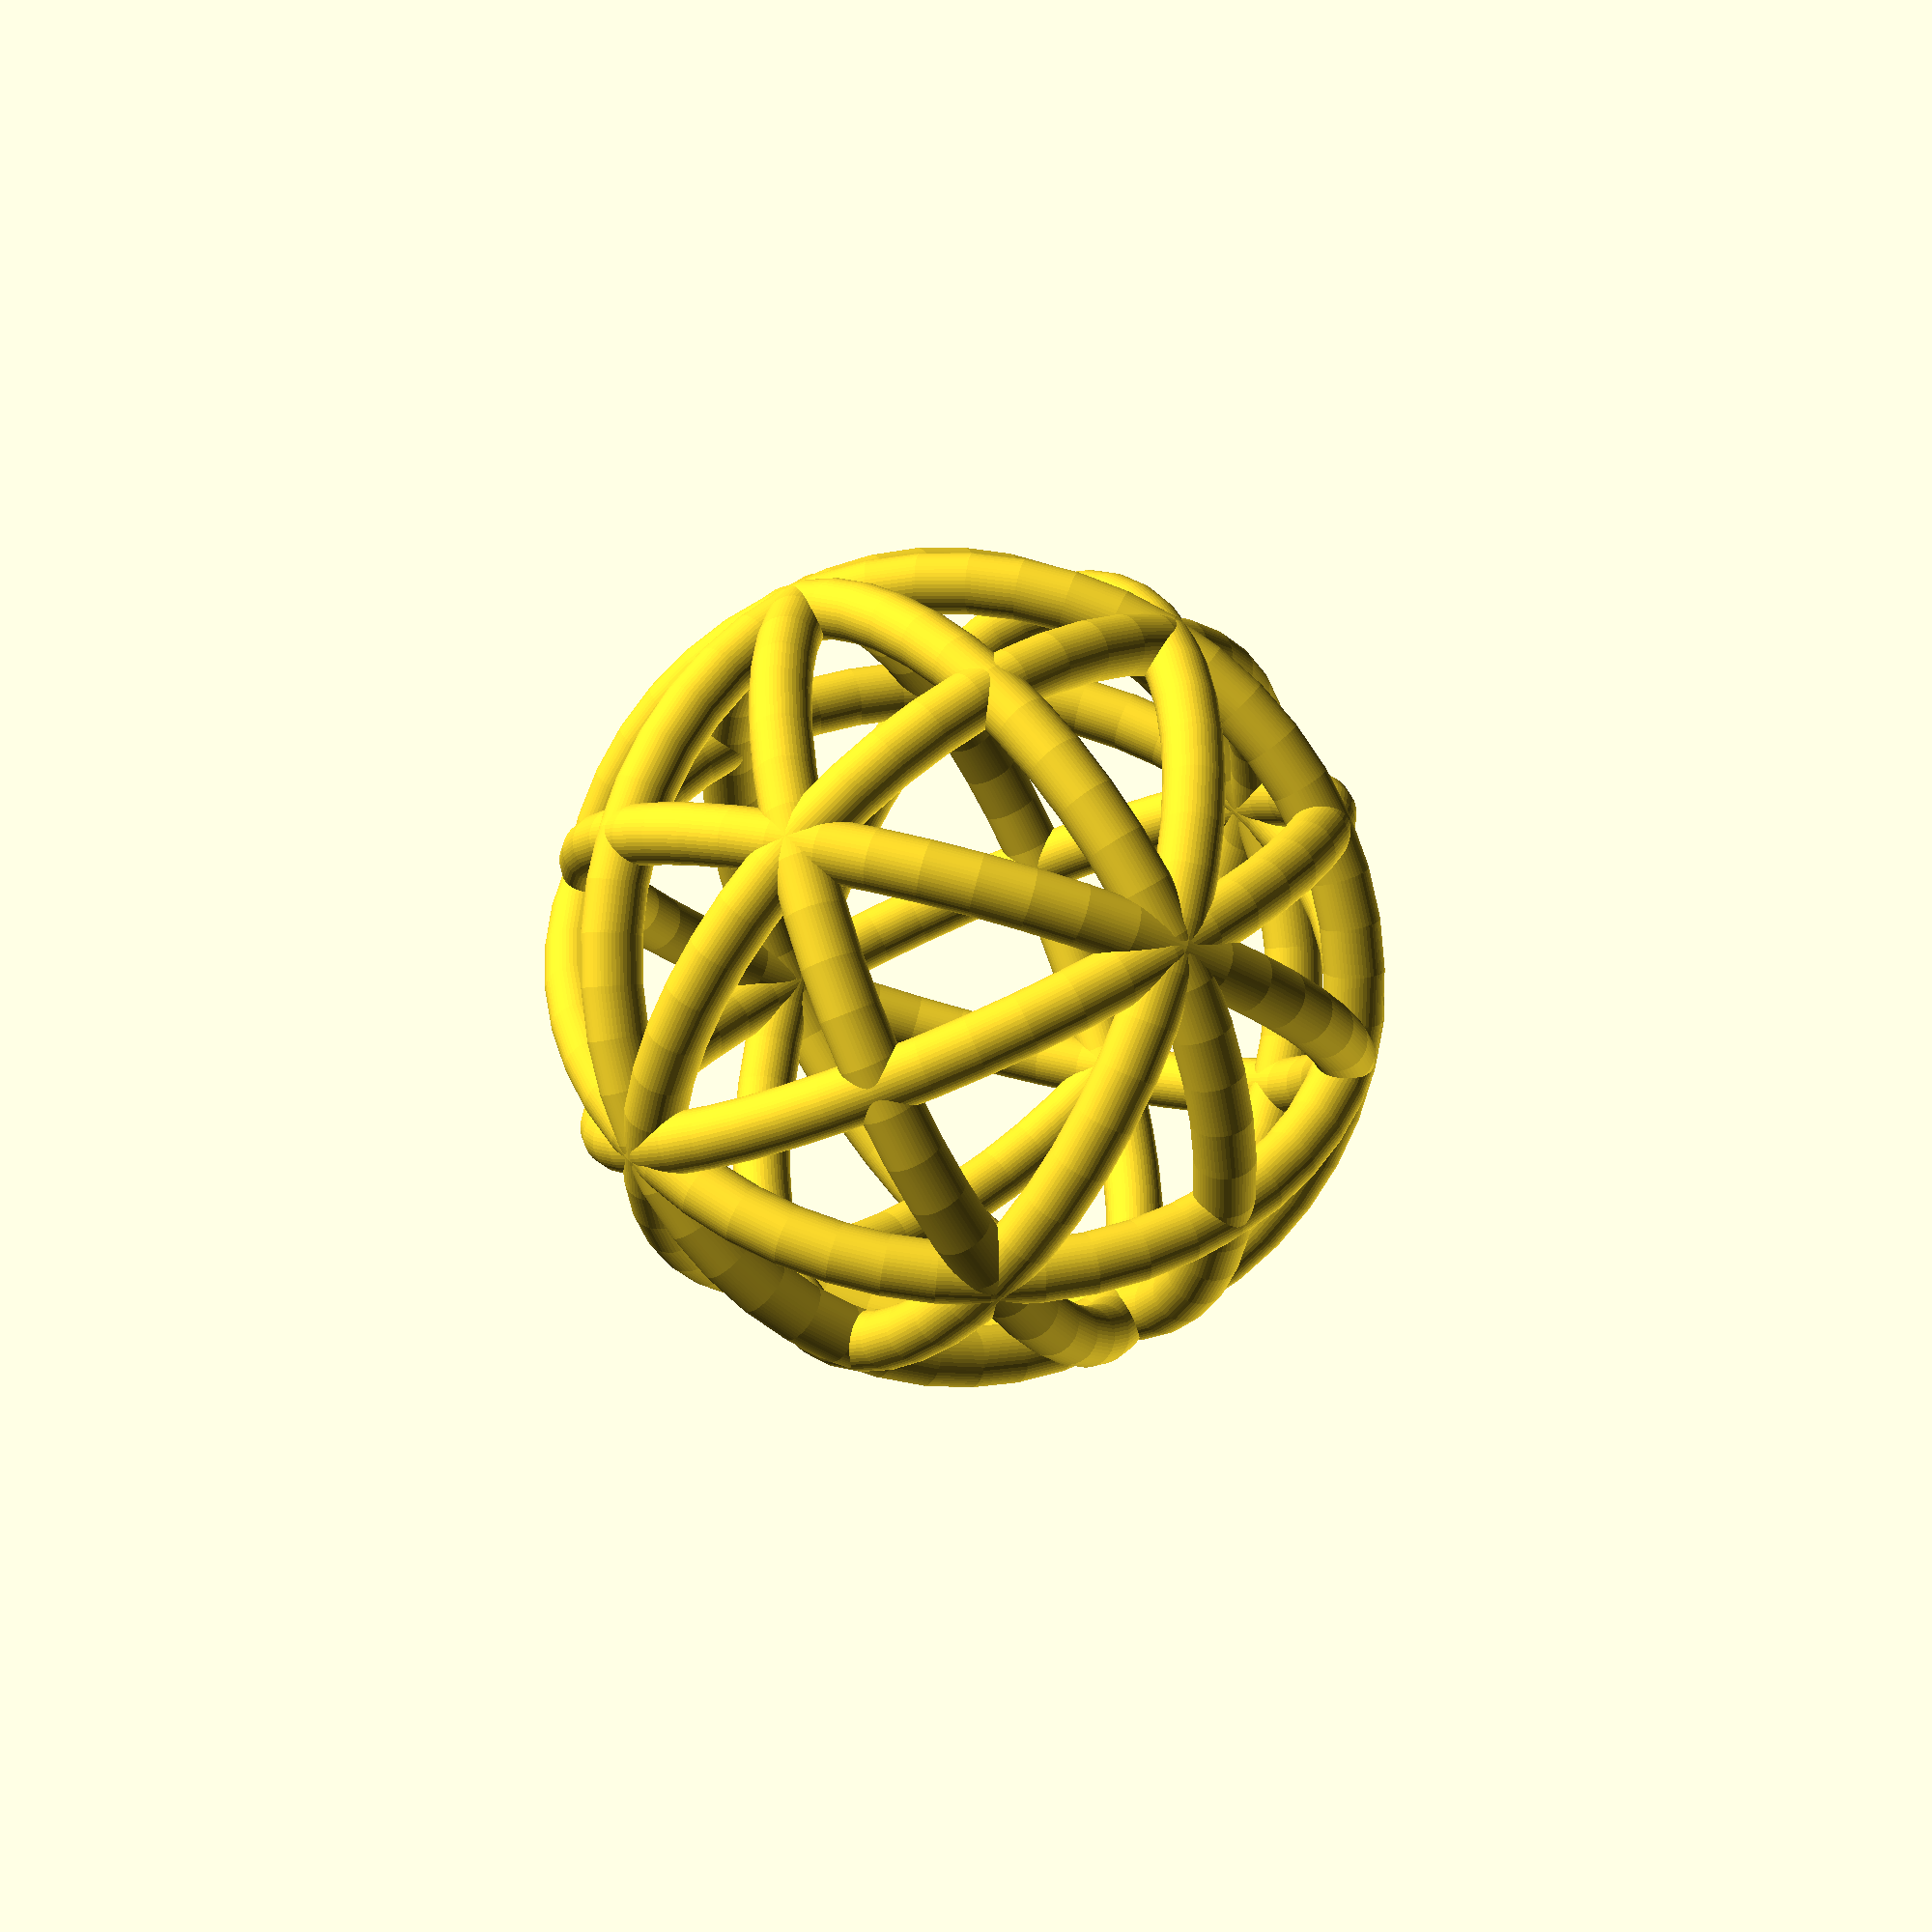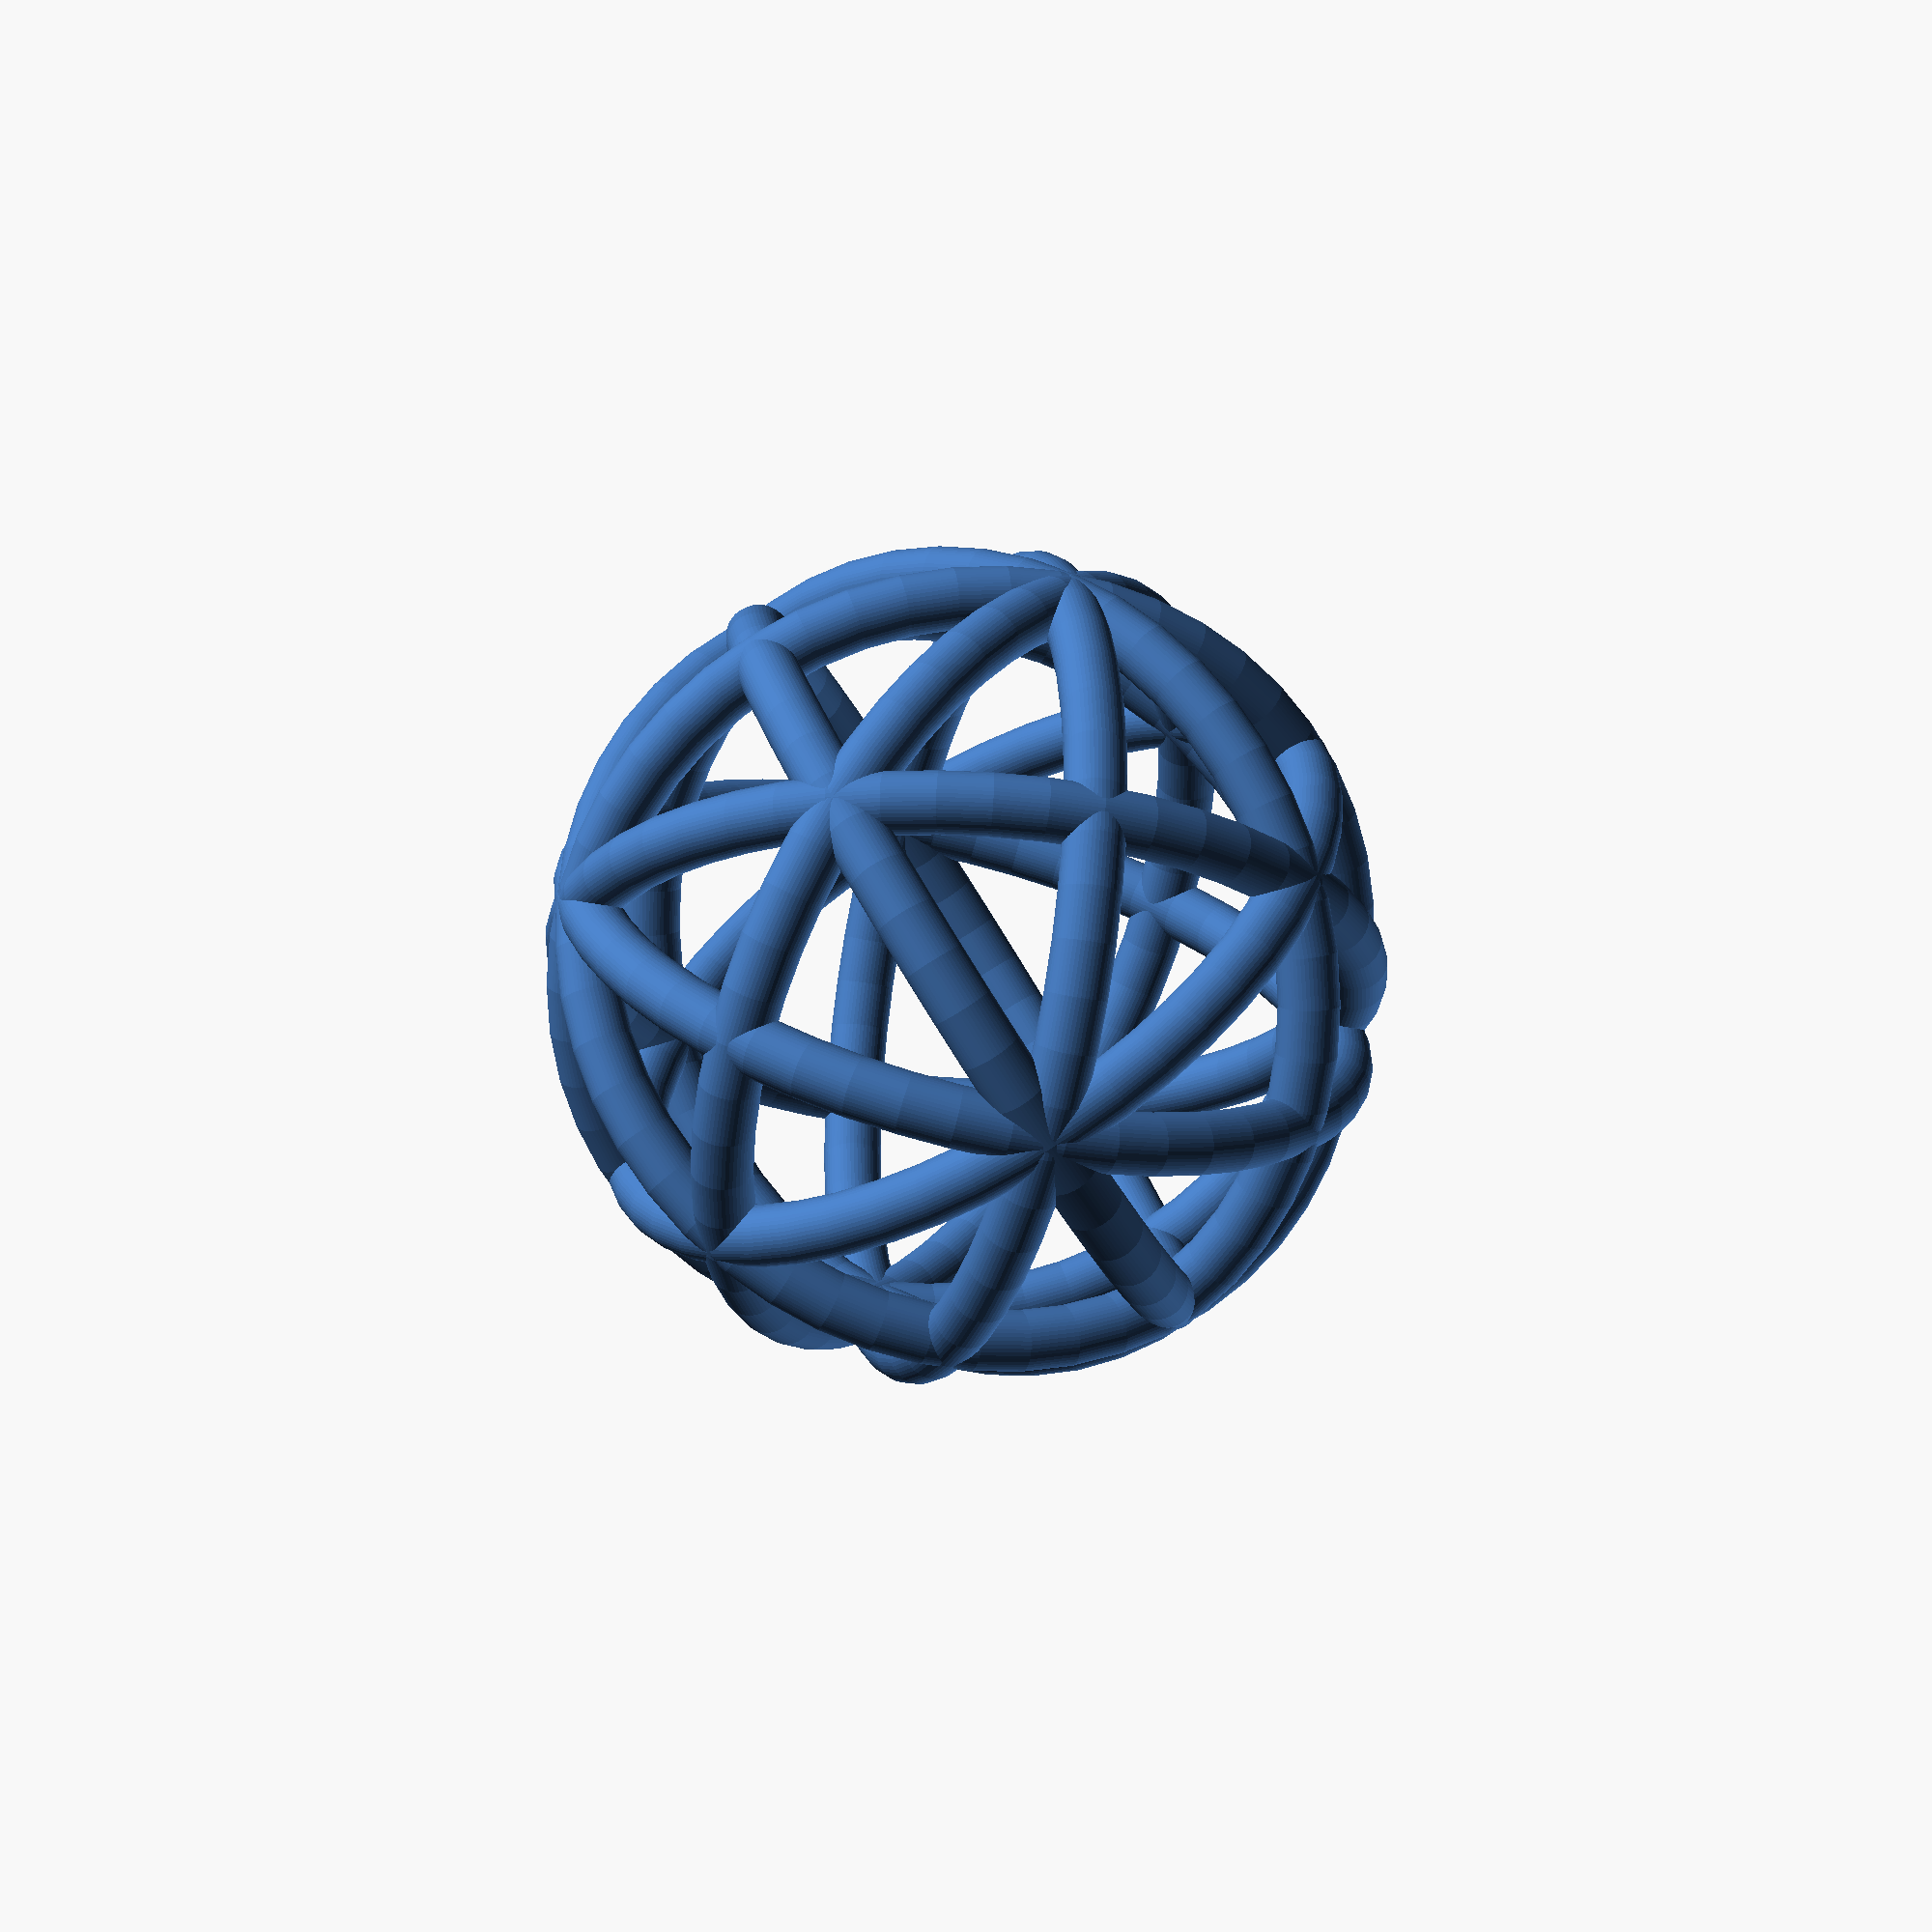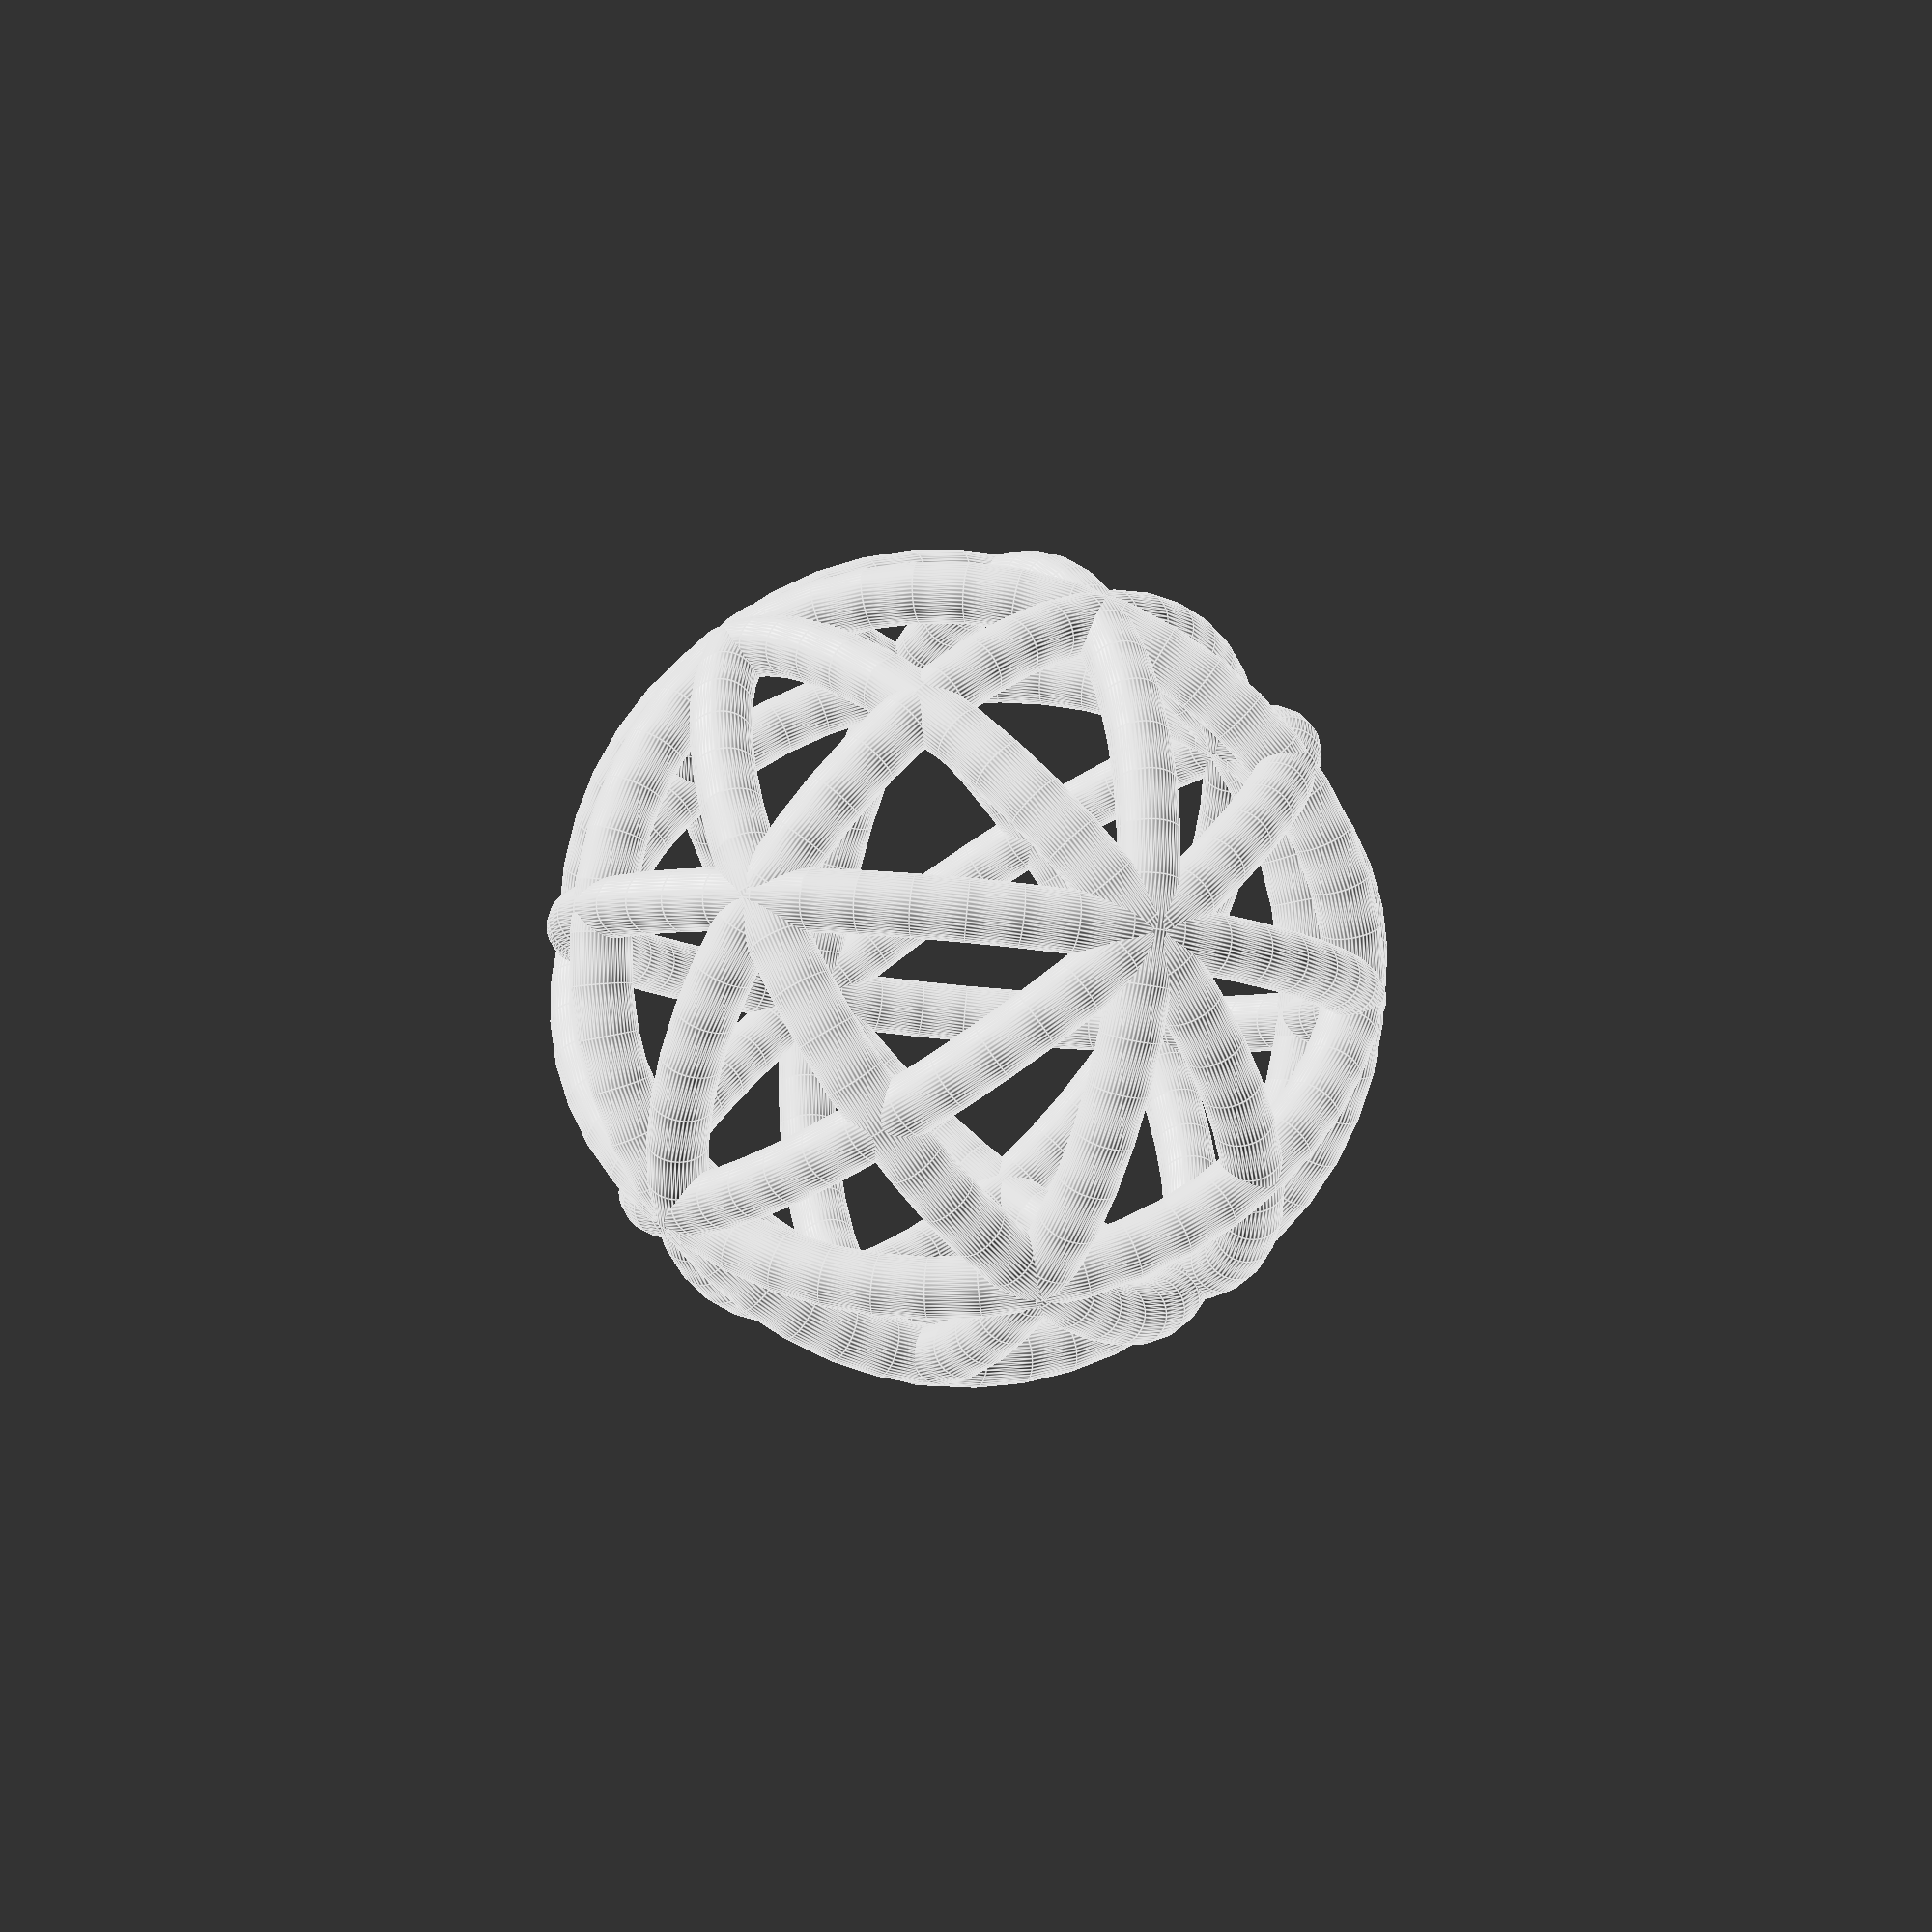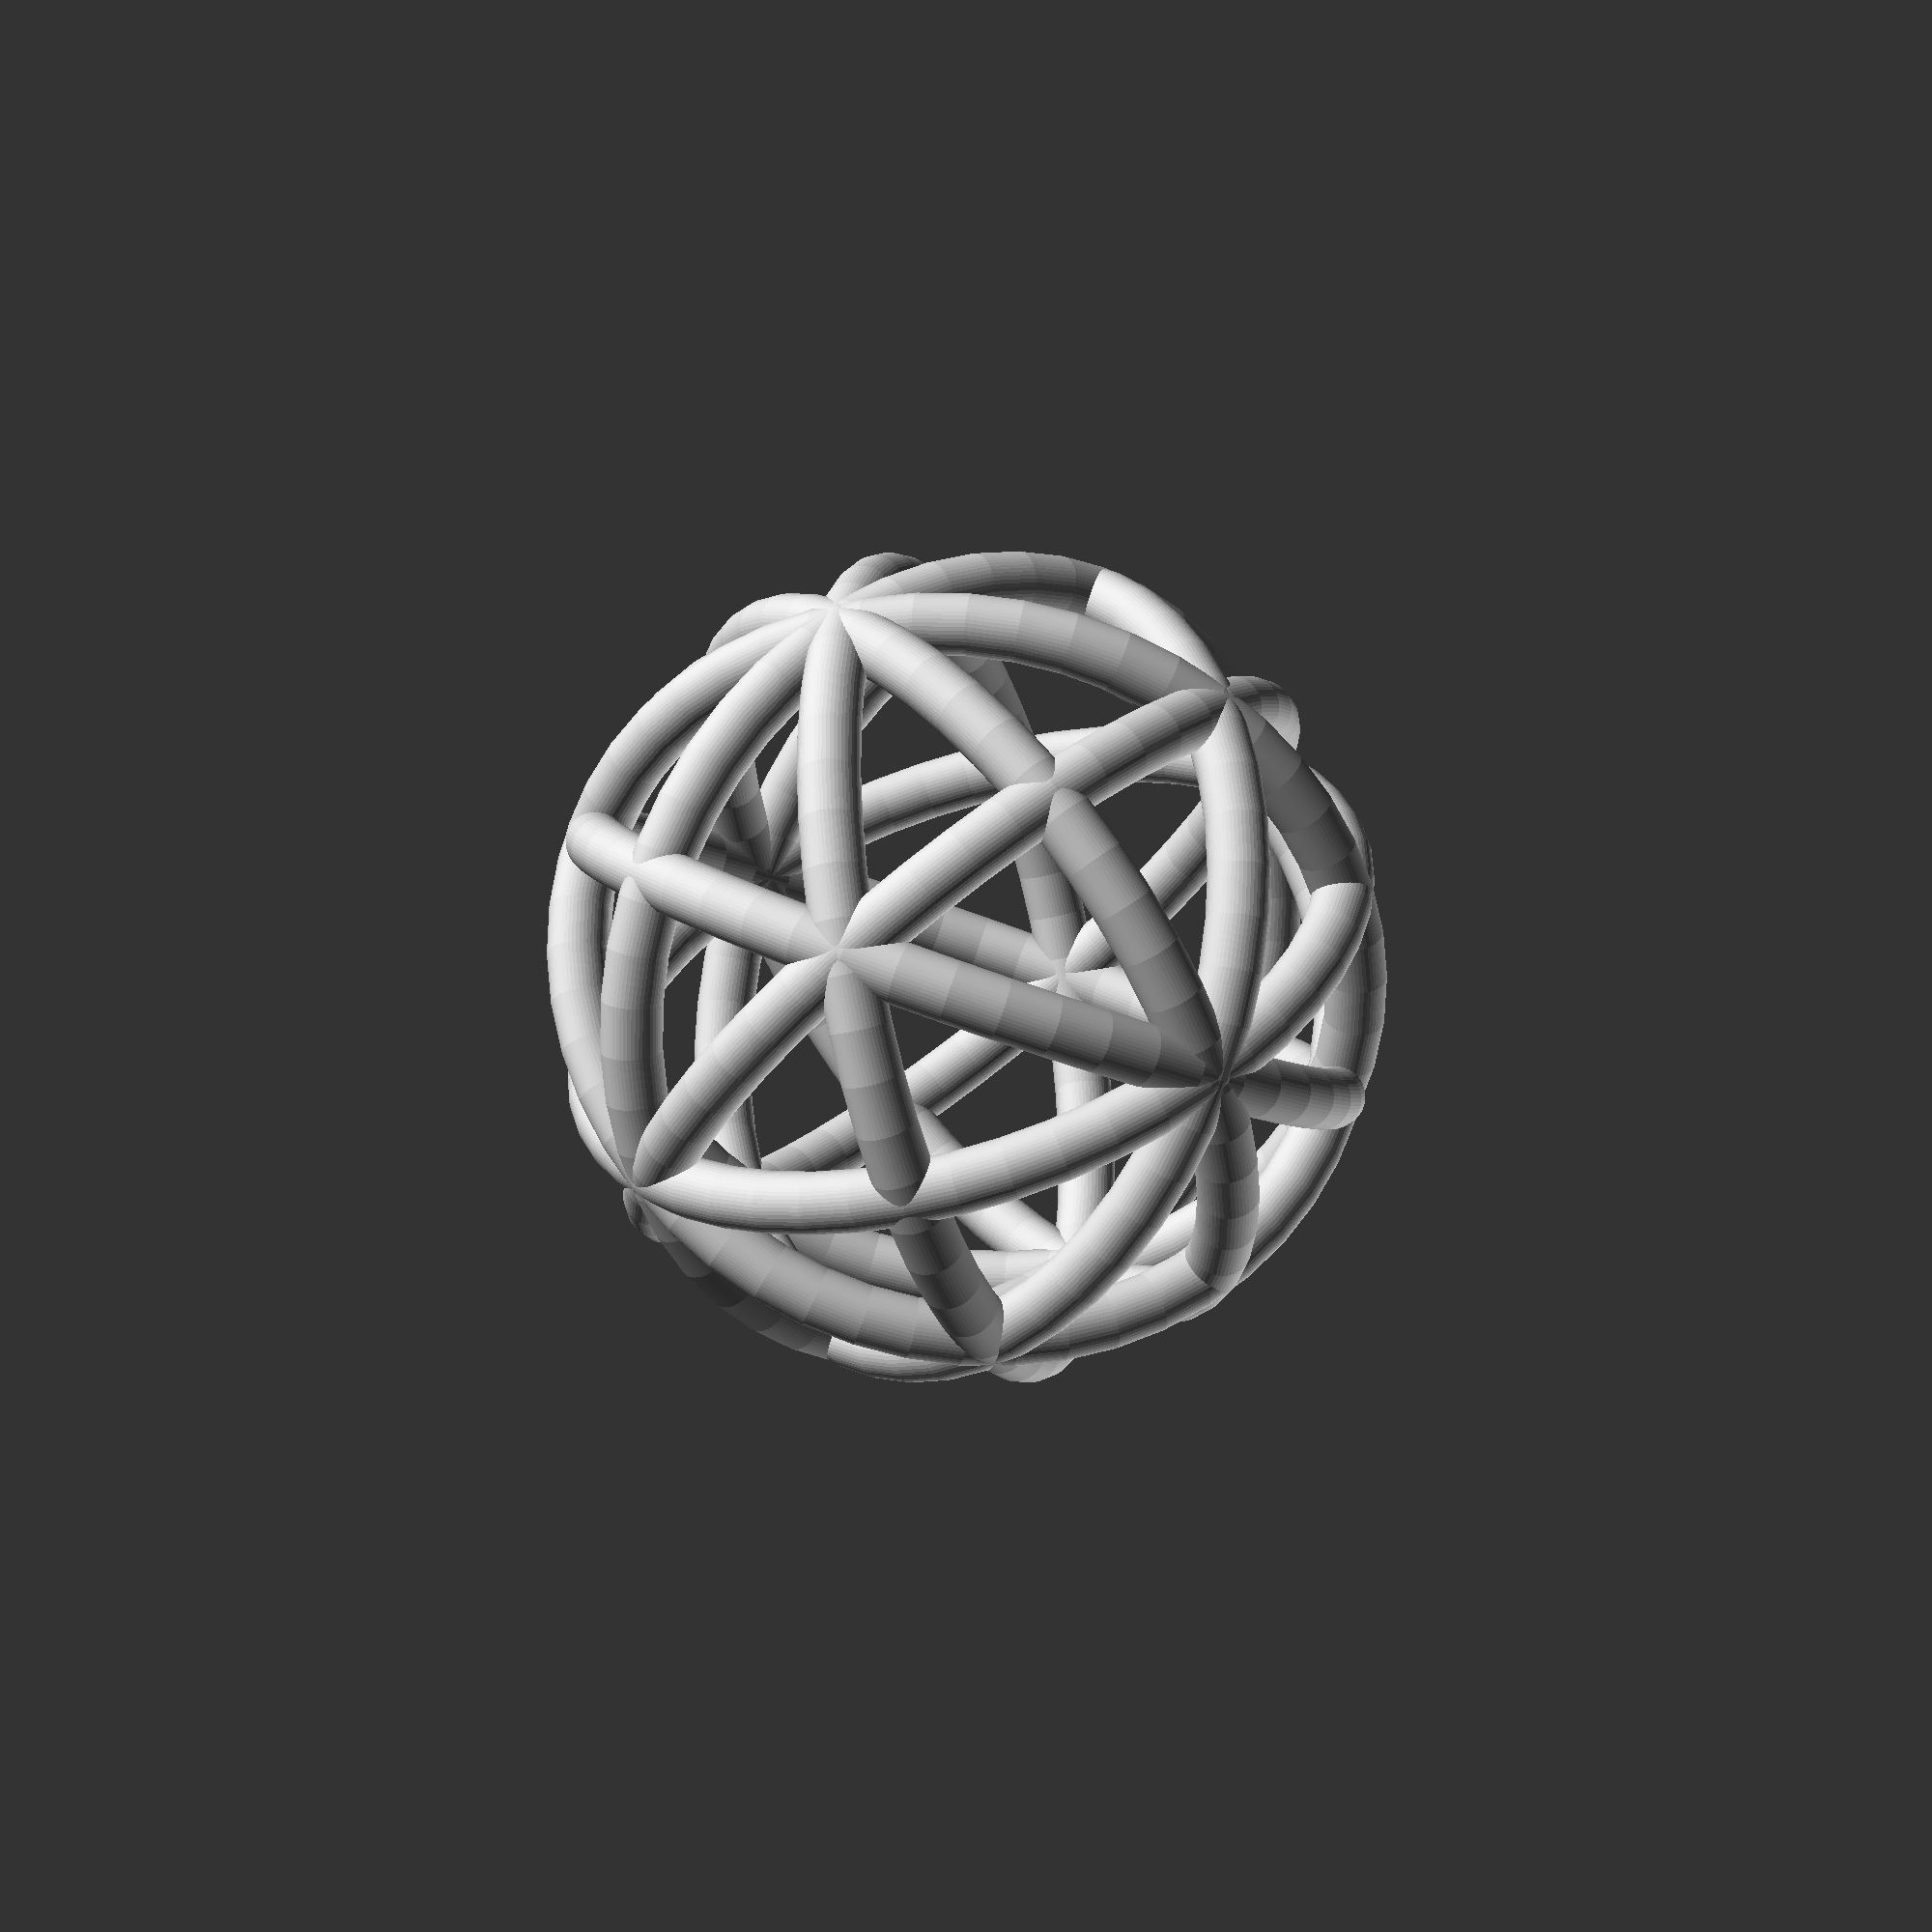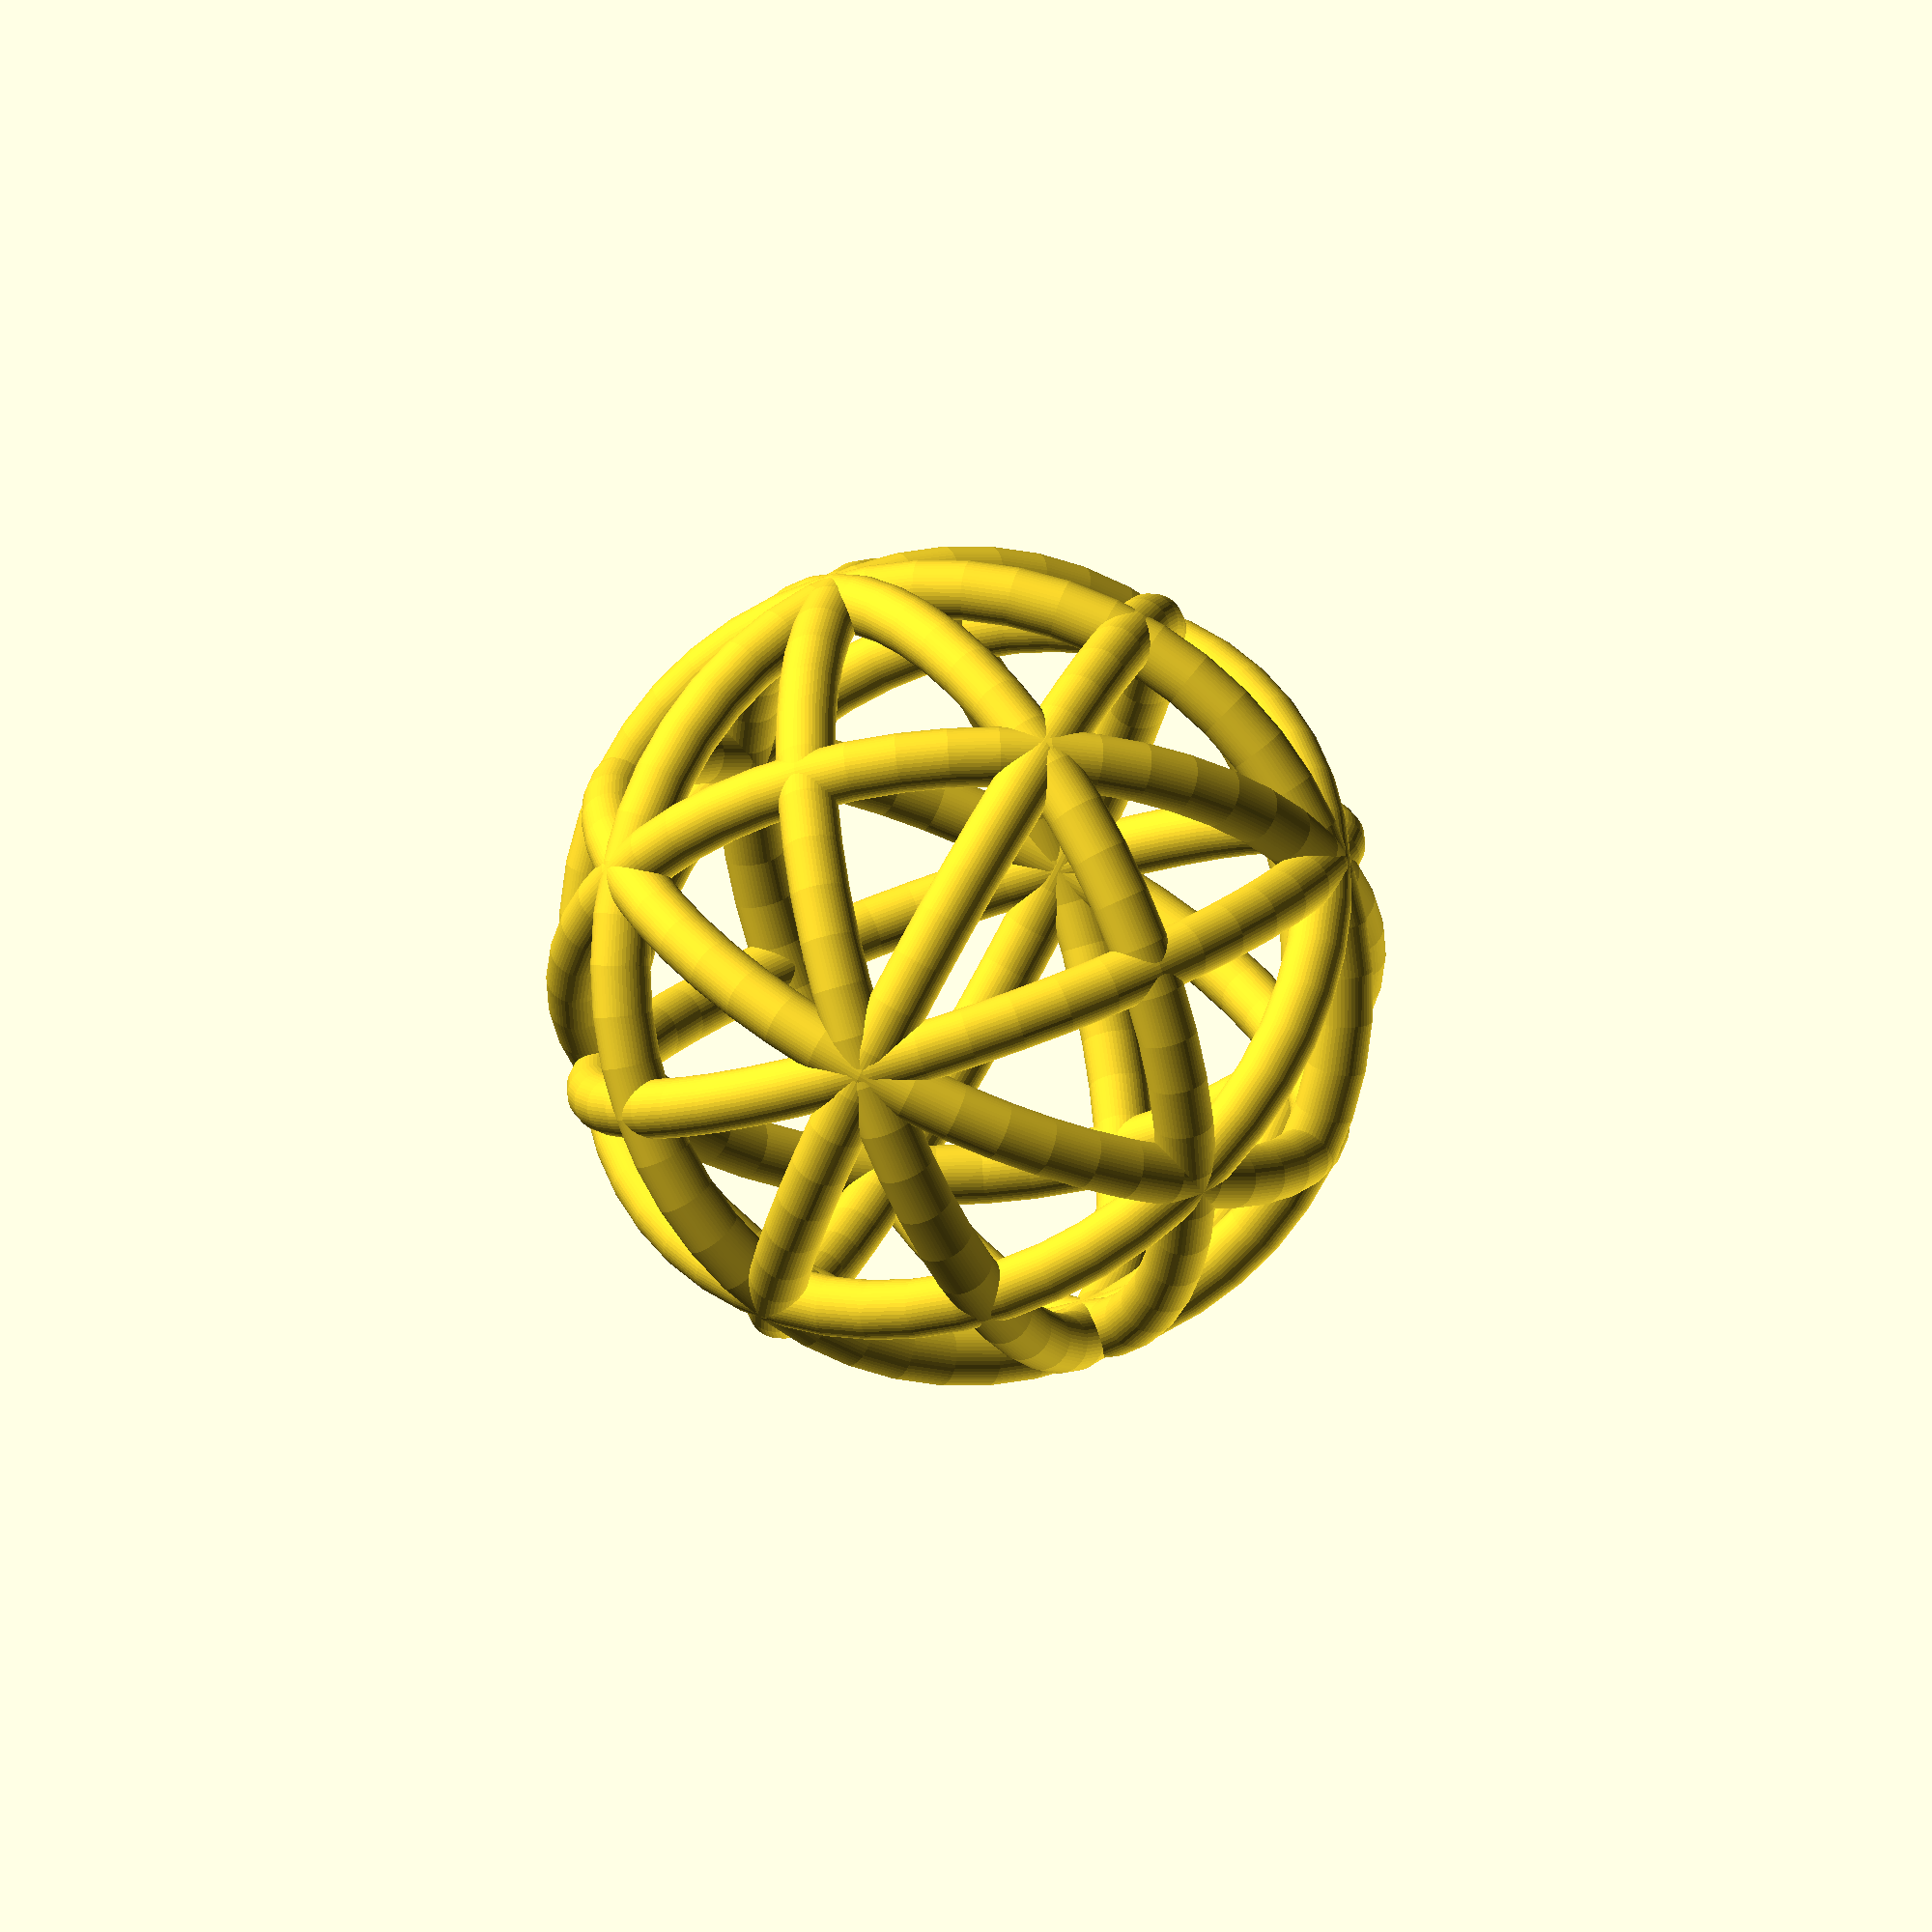
<openscad>
/* Cool Sphere
 * By Antyos
 * Can be either a hangabable object or a cat toy or something else 
 */
// Inner radius of the rings
Inner_Radius = 15; 
// The thickness (radius) of each of the rings
Ring_Radius = 1.25; 
// Generates a loop on top of the sphere
Generate_Loop = "false"; // [true, false]
// Inner Radius of the loop
Loop_Inner_Radius = 1.75; 
// Thickness of the loop
Loop_Radius = 1; 
// Generates the center sphere
Generate_Ball = "false"; // [true, false]
// Radius of inner ball
Ball_Radius = 8.75; 
// Resolution of everything; Lower resolution generates faster but is not as smooth
Resolution = 50; 


$fn = Resolution; // Set the resolution of the model

// Module for creating the rings
module torus(inRad, ringRad){
    rotate_extrude()// Revolve the circle to make the torus
    translate([inRad+ringRad,0,0]) // Move into position for the correct ring inner radius
    circle(r = ringRad);    
    
}

// Create the 3 rings of each plane (XYZ)
for(i = [[0,0,1],[0,1,0],[1,0,0]],  // Each plane
    j = [[0,0,0],[1,1,0],[-1,-1,0]]){ // Each group
    rotate(45*j) // Each group rotation
    rotate(90, i) // Each circle of the base 3
    torus(Inner_Radius, Ring_Radius); // Draw ring
}

// Create the loop on the top
if(Generate_Loop == "true"){
    translate([0,0,Inner_Radius+(Ring_Radius*2)+Loop_Inner_Radius]) // Move the loop up into position
    rotate(90,[0,1,0]) // Rotate the ring
    torus(Loop_Inner_Radius, Loop_Radius); // Draw loop   
}

// Create the ball inside
if(Generate_Ball == "true")
    sphere(r = Ball_Radius);


</openscad>
<views>
elev=281.5 azim=30.3 roll=15.1 proj=p view=solid
elev=83.6 azim=339.4 roll=302.1 proj=p view=wireframe
elev=338.0 azim=35.6 roll=191.2 proj=p view=edges
elev=33.6 azim=245.7 roll=109.2 proj=p view=solid
elev=211.1 azim=93.0 roll=335.9 proj=o view=wireframe
</views>
